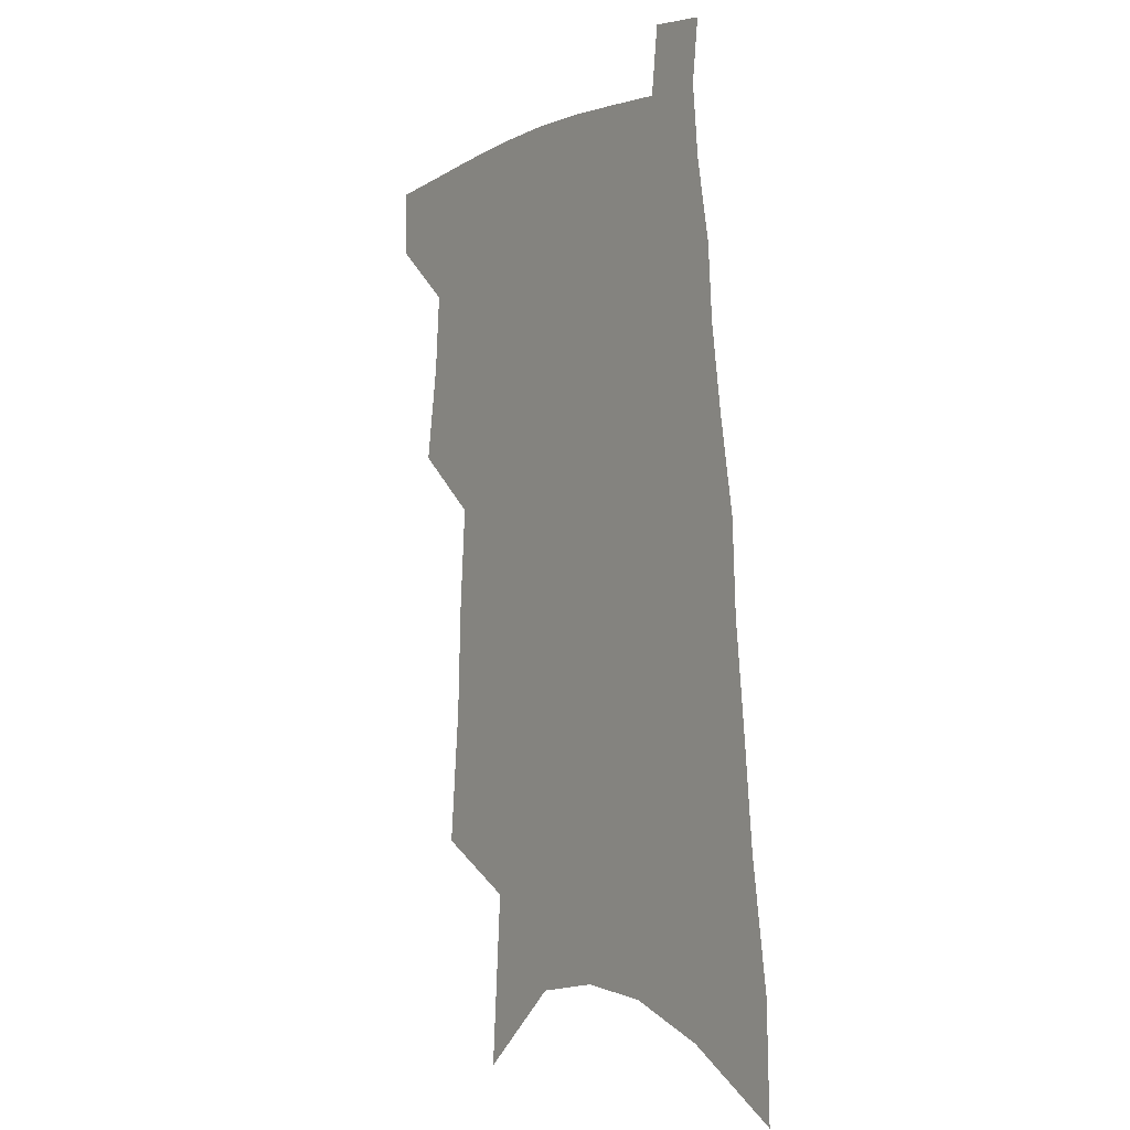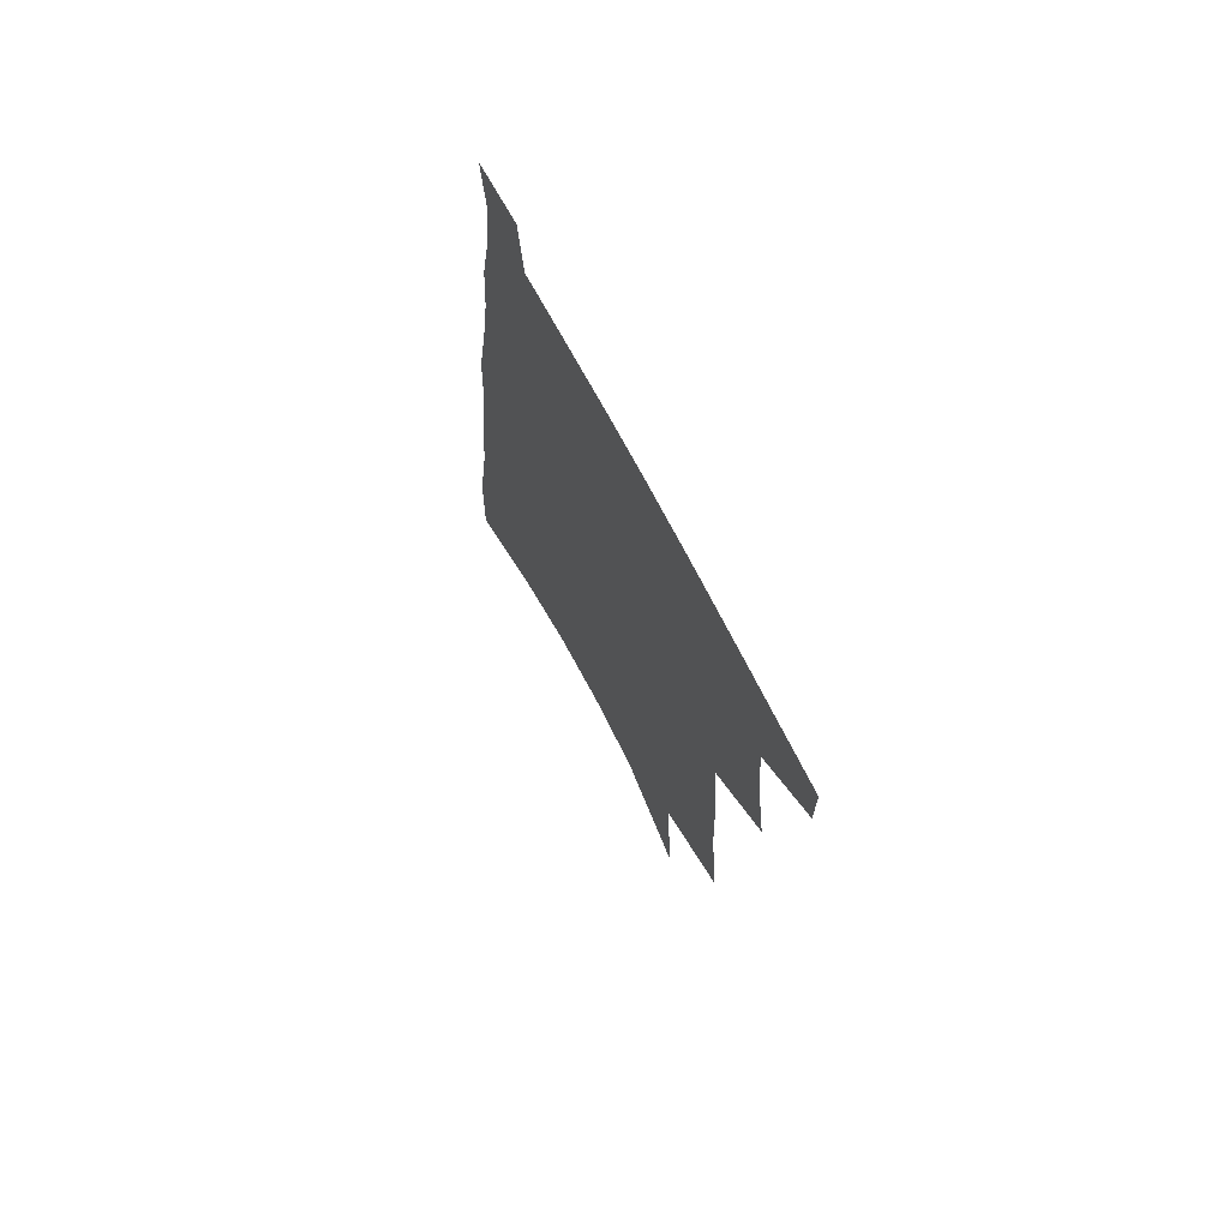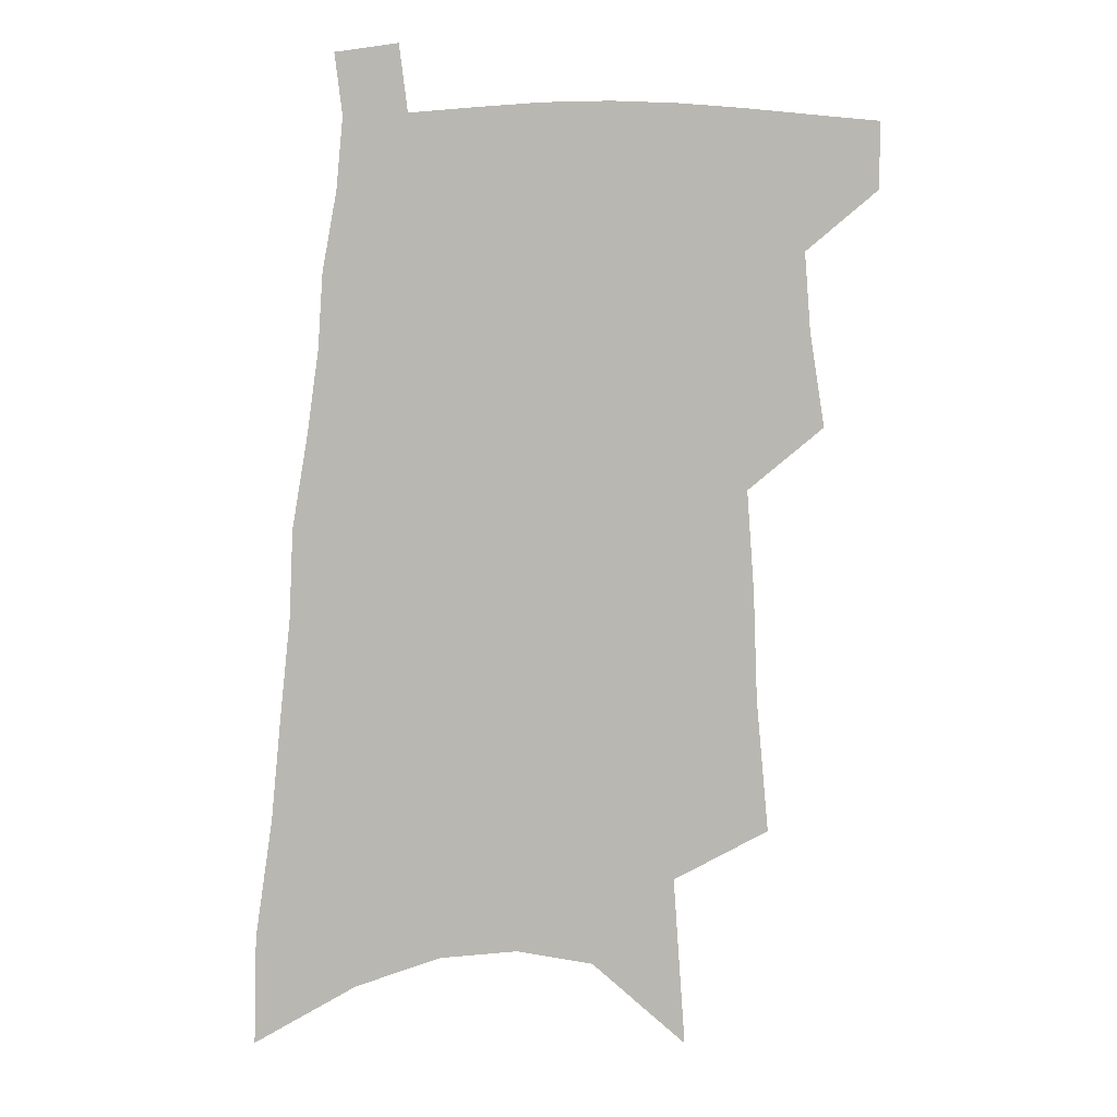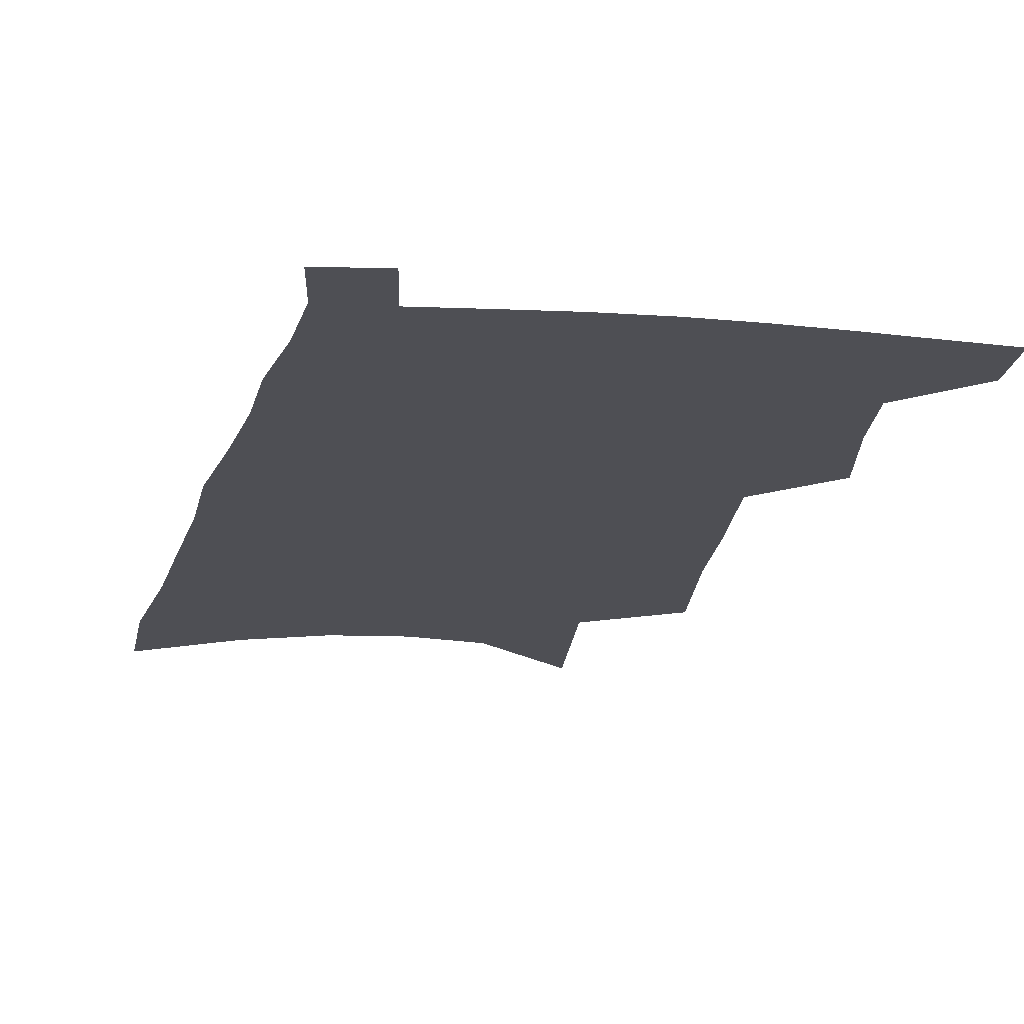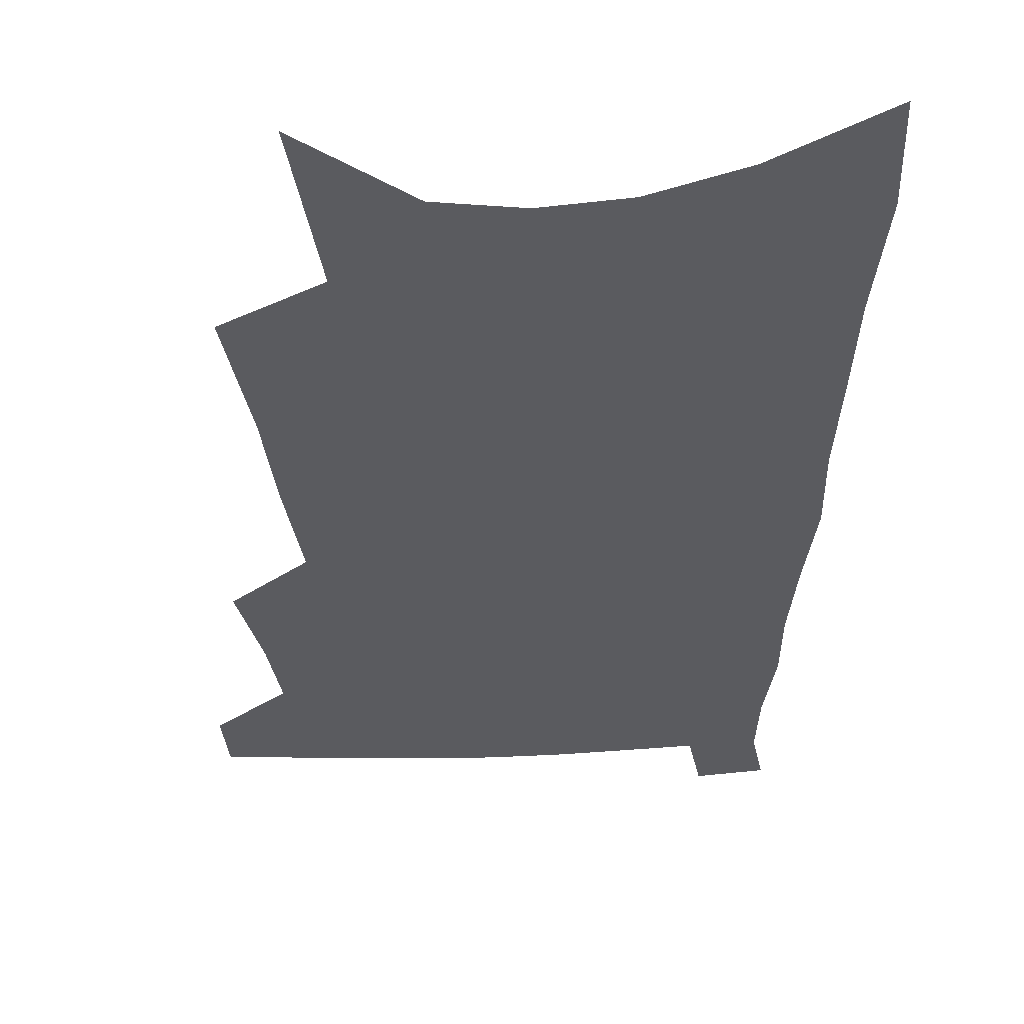
<metadata>
{"format":"obj","ext":"obj","renderer":"f3d","projection":"perspective","resolution":1024,"background":"white","views":[{"elev":-3.9,"azim":55.7,"up":"+Y"},{"elev":71.9,"azim":-117.7,"up":"+Y"},{"elev":8.0,"azim":-179.6,"up":"+Y"},{"elev":-18.4,"azim":171.3,"up":"+Z"},{"elev":-33.0,"azim":4.0,"up":"+Z"}]}
</metadata>
<code>
v 517.3 466.4 0
v 517.4 488 0
v 533.8 389.8 0
v 538.8 421.2 0
v 540.8 446.6 0
v 540.9 468.5 0
v 538.9 490 0
v 550.4 254.9 0
v 554.6 299.5 0
v 556 335.1 0
v 558.5 369.3 0
v 561.3 399.9 0
v 561.8 424.5 0
v 563.2 448.6 0
v 562.3 470 0
v 560.2 492 0
v 577.6 181.2 0
v 581.6 238.2 0
v 580.8 275.1 0
v 583 316.9 0
v 582.5 347.2 0
v 582.8 376.3 0
v 584.4 404.9 0
v 585.1 428.9 0
v 585.1 450.4 0
v 584.5 470.9 0
v 581.8 493.6 0
v 608.9 208.9 0
v 607.6 249.5 0
v 605.8 282.7 0
v 606 322.6 0
v 605.3 351.9 0
v 605.4 381.6 0
v 605.5 407 0
v 605.7 430.2 0
v 605.6 451.3 0
v 605.4 471.7 0
v 603.5 494.4 0
v 634.2 213.2 0
v 631.8 253.7 0
v 629.9 289.1 0
v 628.4 323.6 0
v 627.2 355.6 0
v 626.6 382.1 0
v 626 407.8 0
v 625.7 432.1 0
v 625.9 451.8 0
v 626.1 471.9 0
v 625.2 493.9 0
v 660 210.9 0
v 657 249.4 0
v 654 286.7 0
v 650.9 323 0
v 649.3 352.6 0
v 648.4 379.3 0
v 647.5 404.7 0
v 645.9 429.9 0
v 645.9 451.4 0
v 646.3 471.9 0
v 647.6 492.3 0
v 688.7 200.8 0
v 683.4 243.3 0
v 679.8 280.1 0
v 677.4 313.1 0
v 673.9 345.5 0
v 671.8 374 0
v 669.6 401.1 0
v 667.6 426.3 0
v 667.2 448.8 0
v 666.4 470.8 0
v 668.4 490.6 0
v 671 512.5 0
v 723.1 181 0
v 722 217.7 0
v 716 258.2 0
v 712.5 293.4 0
v 708.8 326.8 0
v 707.5 356 0
v 702.1 387.1 0
v 698.2 415.2 0
v 696.4 439.9 0
v 691.6 465.9 0
v 689.3 489.7 0
v 691.7 509.6 0
f 5 6 1
f 1 6 2
f 6 7 2
f 11 12 3
f 3 12 4
f 12 13 4
f 4 13 5
f 13 14 5
f 5 14 6
f 14 15 6
f 6 15 7
f 15 16 7
f 18 19 8
f 8 19 9
f 19 20 9
f 9 20 10
f 20 21 10
f 10 21 11
f 21 22 11
f 11 22 12
f 22 23 12
f 12 23 13
f 23 24 13
f 13 24 14
f 24 25 14
f 14 25 15
f 25 26 15
f 15 26 16
f 26 27 16
f 17 28 18
f 28 29 18
f 18 29 19
f 29 30 19
f 19 30 20
f 30 31 20
f 20 31 21
f 31 32 21
f 21 32 22
f 32 33 22
f 22 33 23
f 33 34 23
f 23 34 24
f 34 35 24
f 24 35 25
f 35 36 25
f 25 36 26
f 36 37 26
f 26 37 27
f 37 38 27
f 28 39 29
f 39 40 29
f 29 40 30
f 40 41 30
f 30 41 31
f 41 42 31
f 31 42 32
f 42 43 32
f 32 43 33
f 43 44 33
f 33 44 34
f 44 45 34
f 34 45 35
f 45 46 35
f 35 46 36
f 46 47 36
f 36 47 37
f 47 48 37
f 37 48 38
f 48 49 38
f 39 50 40
f 50 51 40
f 40 51 41
f 51 52 41
f 41 52 42
f 52 53 42
f 42 53 43
f 53 54 43
f 43 54 44
f 54 55 44
f 44 55 45
f 55 56 45
f 45 56 46
f 56 57 46
f 46 57 47
f 57 58 47
f 47 58 48
f 58 59 48
f 48 59 49
f 59 60 49
f 50 61 51
f 61 62 51
f 51 62 52
f 62 63 52
f 52 63 53
f 63 64 53
f 53 64 54
f 64 65 54
f 54 65 55
f 65 66 55
f 55 66 56
f 66 67 56
f 56 67 57
f 67 68 57
f 57 68 58
f 68 69 58
f 58 69 59
f 69 70 59
f 59 70 60
f 70 71 60
f 61 73 62
f 73 74 62
f 62 74 63
f 74 75 63
f 63 75 64
f 75 76 64
f 64 76 65
f 76 77 65
f 65 77 66
f 77 78 66
f 66 78 67
f 78 79 67
f 67 79 68
f 79 80 68
f 68 80 69
f 80 81 69
f 69 81 70
f 81 82 70
f 70 82 71
f 82 83 71
f 71 83 72
f 83 84 72

</code>
